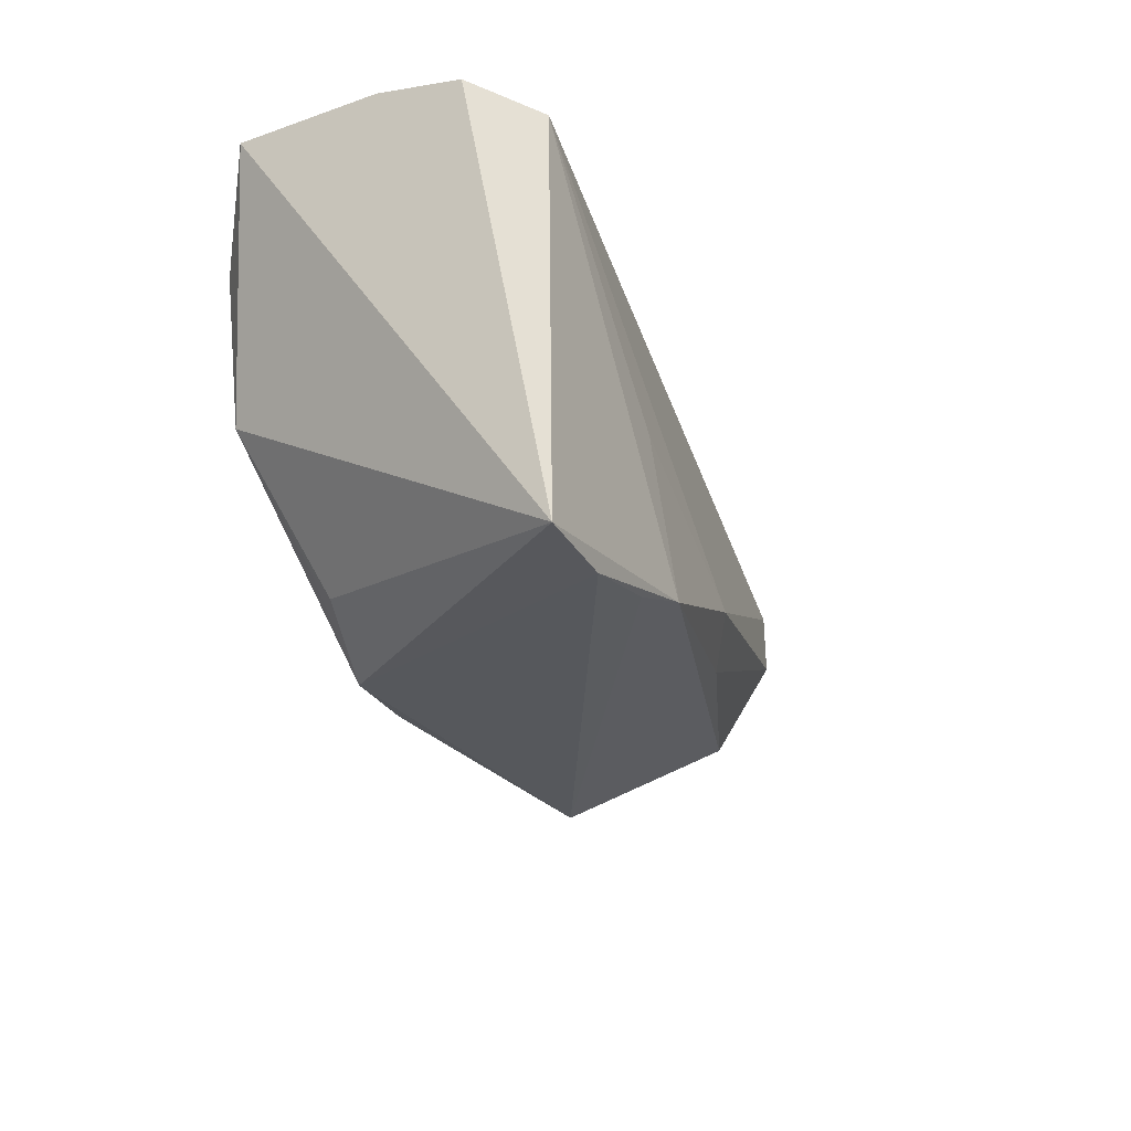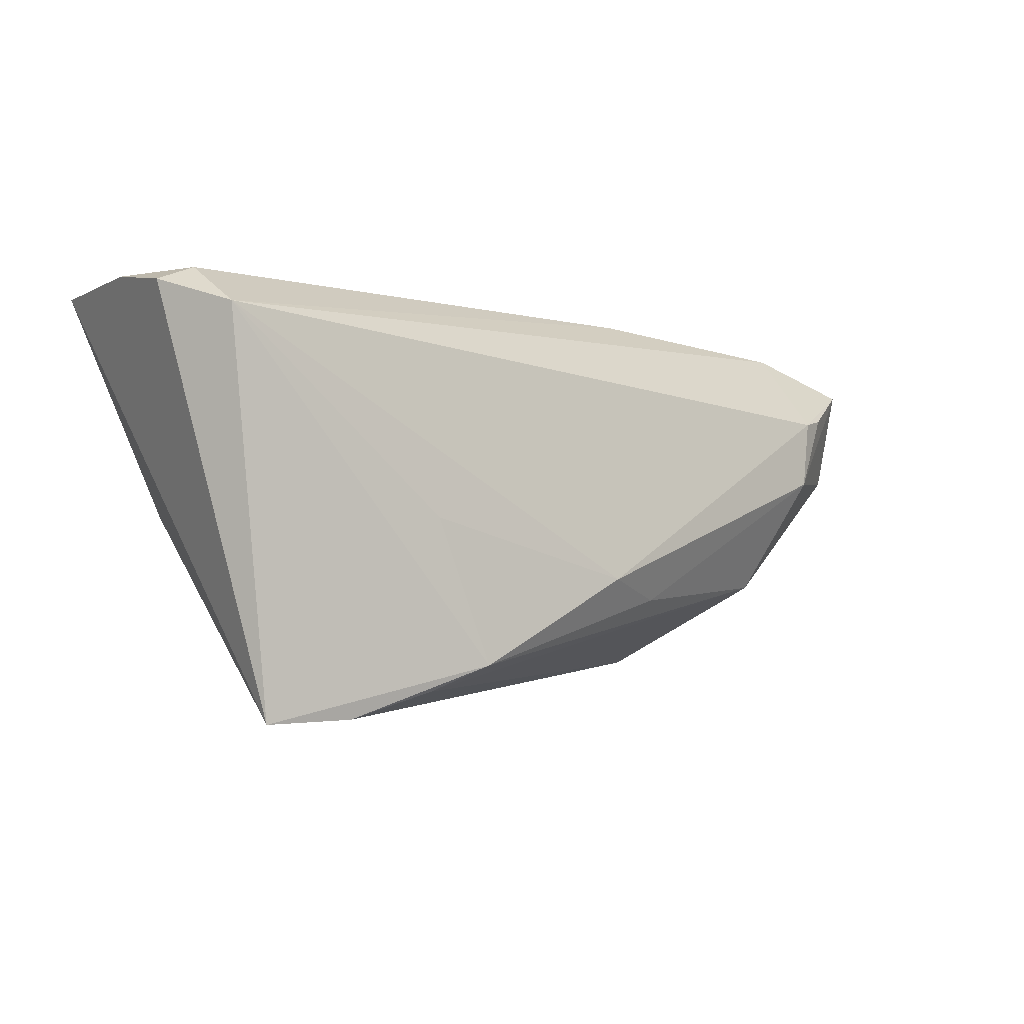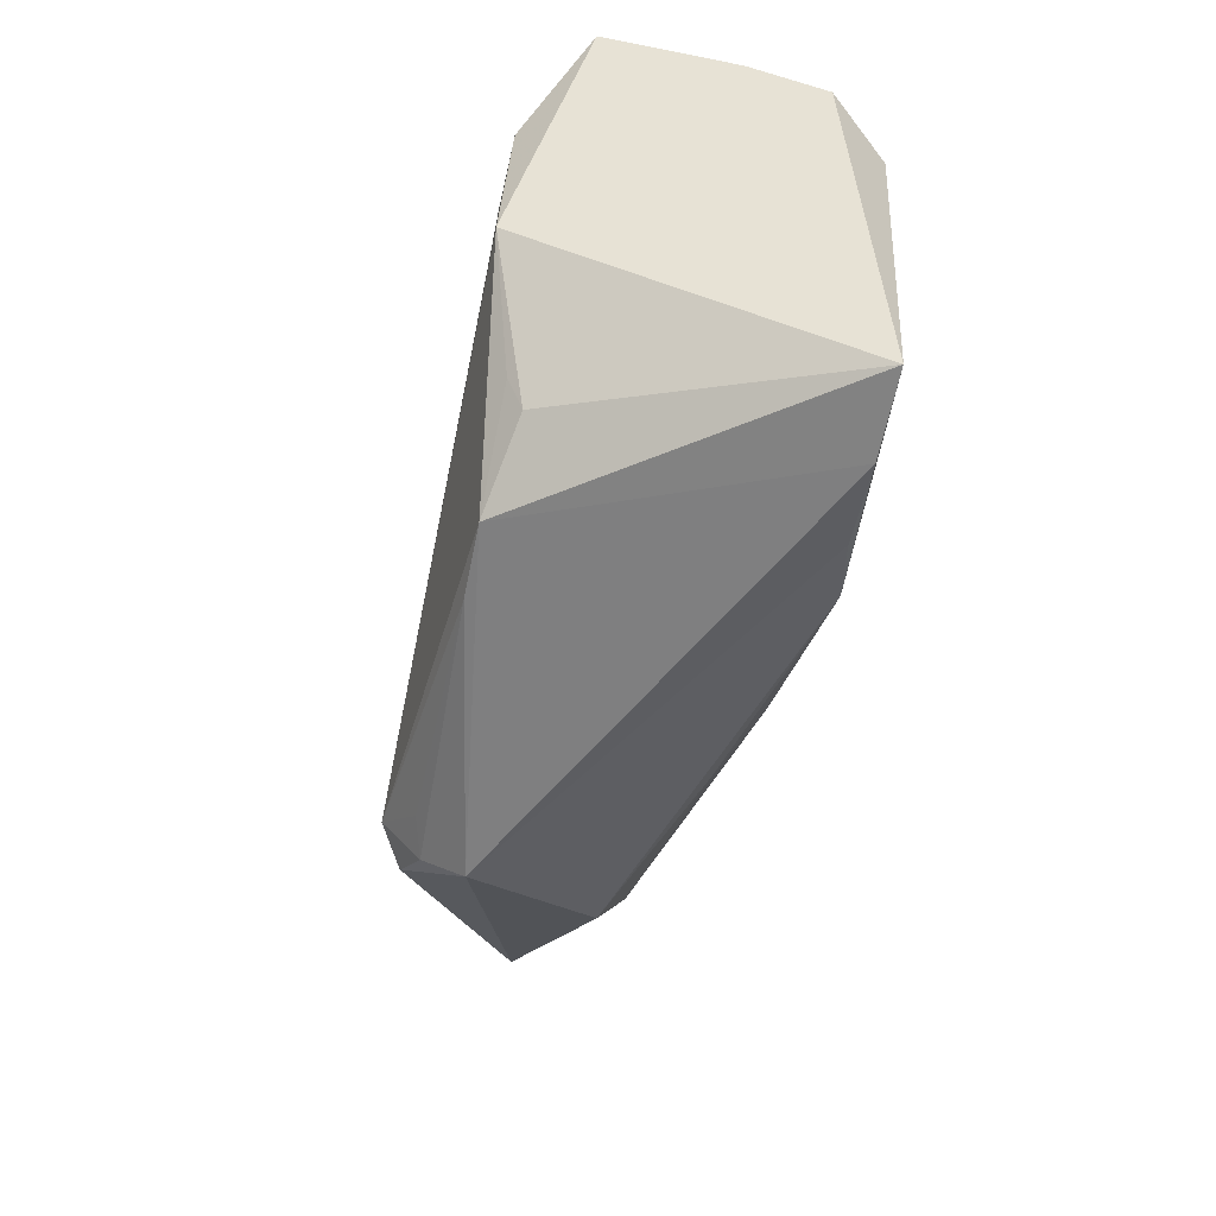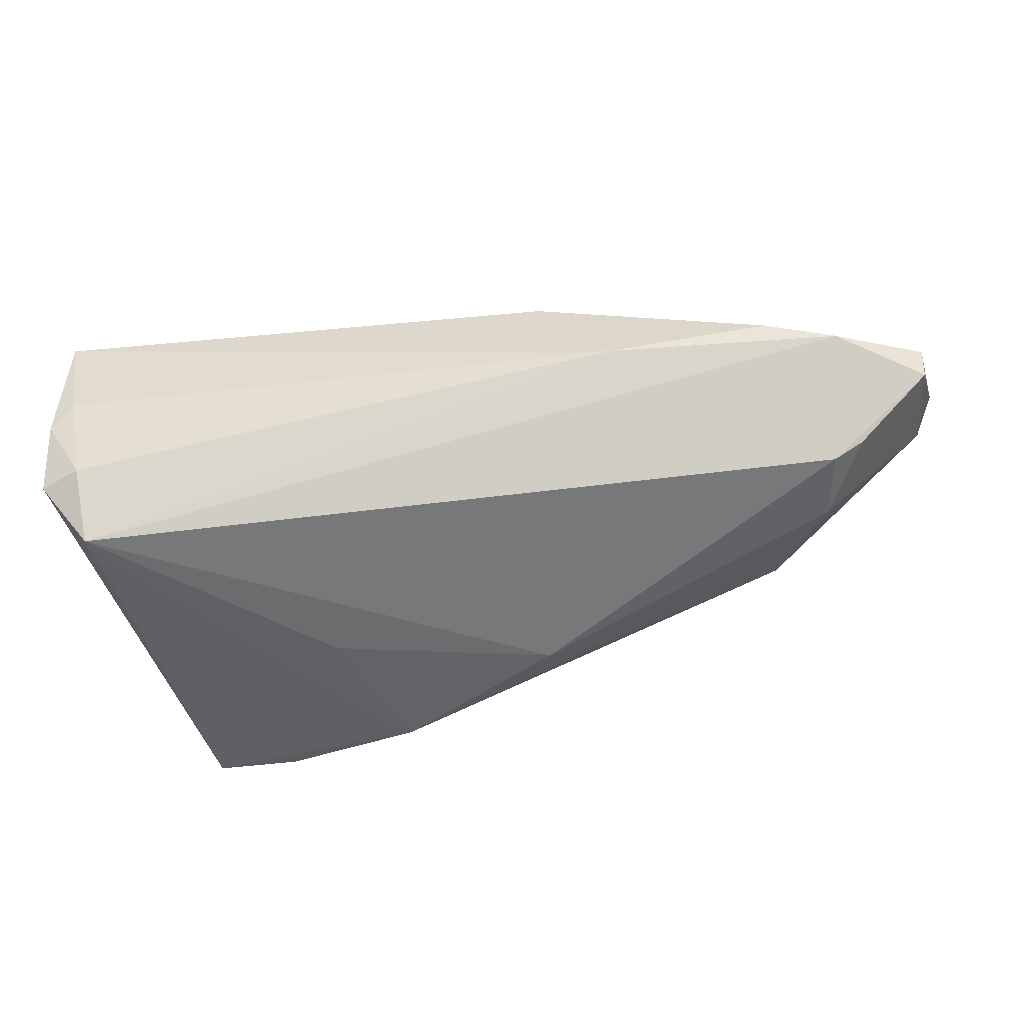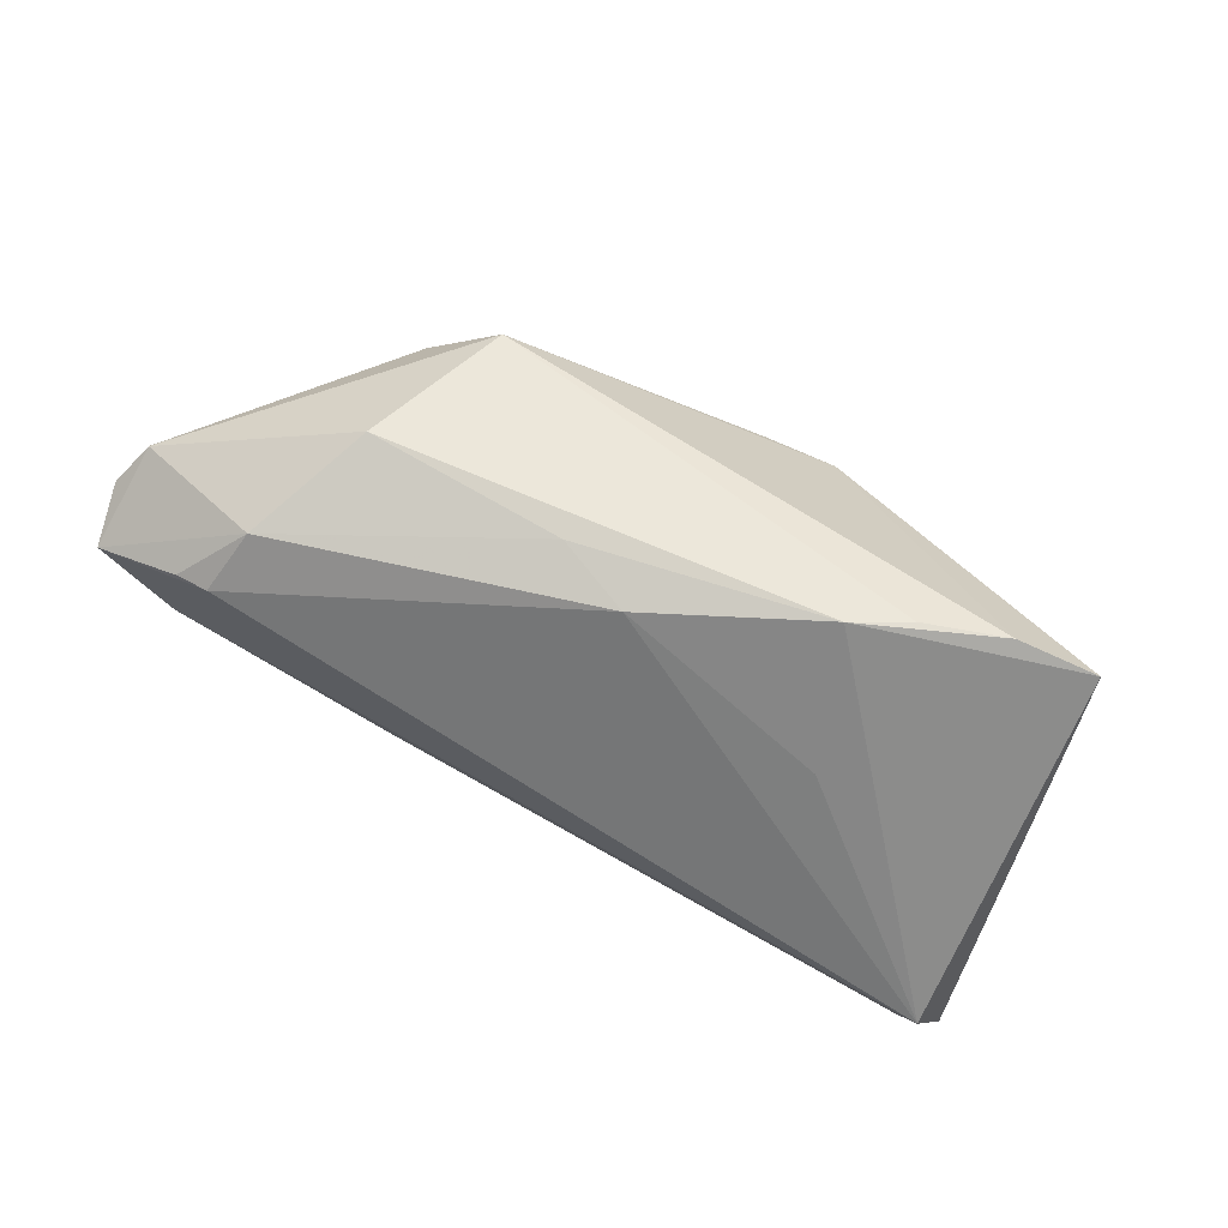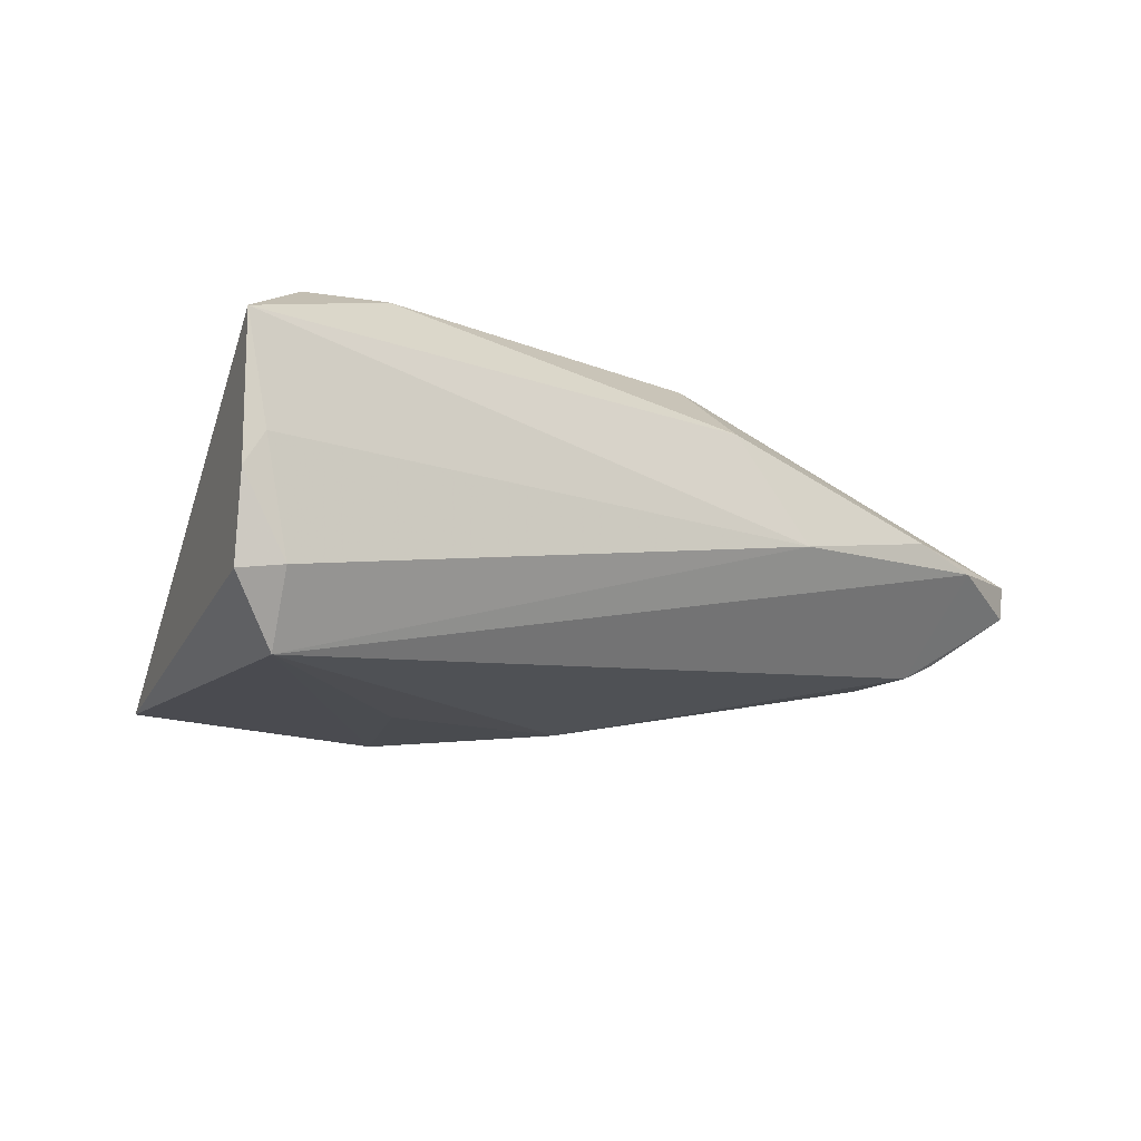
<metadata>
{"format":"obj","ext":"obj","renderer":"f3d","projection":"perspective","resolution":1024,"background":"white","views":[{"elev":-32.4,"azim":114.2,"up":"+Y"},{"elev":-3.0,"azim":147.1,"up":"+Y"},{"elev":-61.9,"azim":77.8,"up":"+Y"},{"elev":-47.6,"azim":-172.1,"up":"+Z"},{"elev":-62.8,"azim":-27.7,"up":"+Z"},{"elev":-14.8,"azim":145.5,"up":"+Z"}]}
</metadata>
<code>
v 0.01042 -0.02605 0.01776
v 0.03885 -0.03034 -0.0205
v -0.03766 -0.01379 0.0213
v -0.01309 -0.01246 -0.02056
v -0.06948 0.009783 0.0006278
v -0.05485 0.01134 -0.01197
v 0.008756 -0.02368 -0.02261
v 0.04033 0.015 0.02126
v -0.06842 0.01729 0.001477
v -0.02215 -0.01527 -0.01577
v 0.04885 0.02511 0.0001534
v 0.04592 0.02511 -0.01403
v -0.06773 0.003464 0.0001577
v 0.02195 -0.02105 0.01547
v -0.0464 -0.01326 -0.007121
v 0.02358 -0.01715 0.01765
v -0.06814 0.01692 -0.002997
v -0.06813 0.01254 0.003635
v 0.05128 0.0244 0.01392
v -0.01574 0.01275 0.02101
v 0.04478 0.01998 -0.02261
v 0.03025 0.0176 0.02135
v -0.04744 0.02343 0.003254
v -0.05677 0.02234 0.0006442
v -0.05872 0.01217 -0.01001
v 0.01599 -0.004949 -0.02236
v 0.02759 -0.03005 -0.02072
v -0.05363 0.002243 -0.01238
v 0.03529 -0.003705 0.02169
v -0.02628 0.02511 -0.0008174
v -0.03761 -0.02019 0.01612
v -0.04237 -0.01612 0.01809
v -0.03573 -0.02469 0.01077
v -0.03218 -0.01932 0.01768
v 0.0005858 -0.02547 0.01763
v -0.01641 0.02334 0.0125
v 0.01646 -0.02687 -0.02112
v 0.051 0.02311 -0.01474
v 0.05143 0.02487 -0.004088
f 8 19 22
f 20 3 22
f 21 30 12
f 12 38 21
f 21 38 2
f 2 1 27
f 39 38 12
f 39 19 2
f 2 38 39
f 24 17 9
f 30 21 24
f 6 17 24
f 24 21 6
f 31 3 32
f 18 20 9
f 18 3 20
f 18 32 3
f 1 3 35
f 29 3 1
f 1 16 29
f 8 22 29
f 29 22 3
f 29 19 8
f 2 19 29
f 10 28 4
f 4 28 6
f 6 21 4
f 4 21 26
f 25 17 6
f 6 28 25
f 25 28 17
f 12 30 11
f 11 39 12
f 11 30 19
f 19 39 11
f 9 20 23
f 23 24 9
f 30 24 23
f 34 3 31
f 31 35 34
f 34 35 3
f 2 29 14
f 14 29 16
f 14 1 2
f 14 16 1
f 20 22 36
f 36 23 20
f 36 22 19
f 19 30 36
f 30 23 36
f 32 18 13
f 17 28 13
f 2 27 7
f 27 37 7
f 7 21 2
f 26 21 7
f 7 4 26
f 10 4 7
f 32 13 33
f 31 32 33
f 33 35 31
f 33 27 1
f 1 35 33
f 33 37 27
f 9 17 5
f 17 13 5
f 5 18 9
f 5 13 18
f 15 13 28
f 15 33 13
f 15 28 10
f 10 7 15
f 15 7 37
f 37 33 15

</code>
